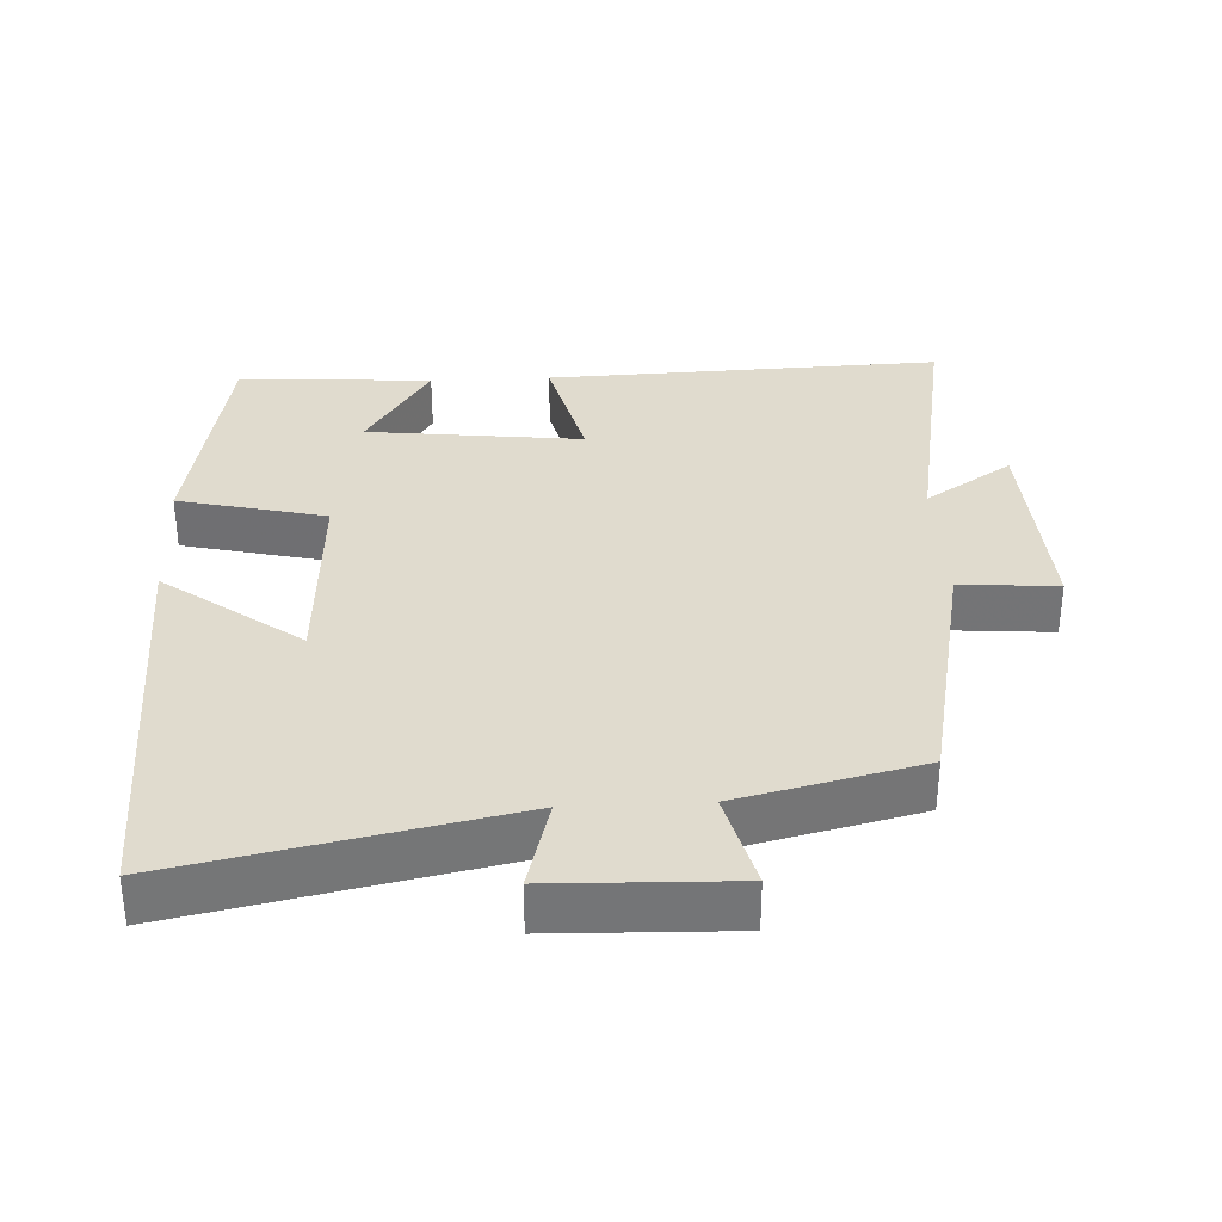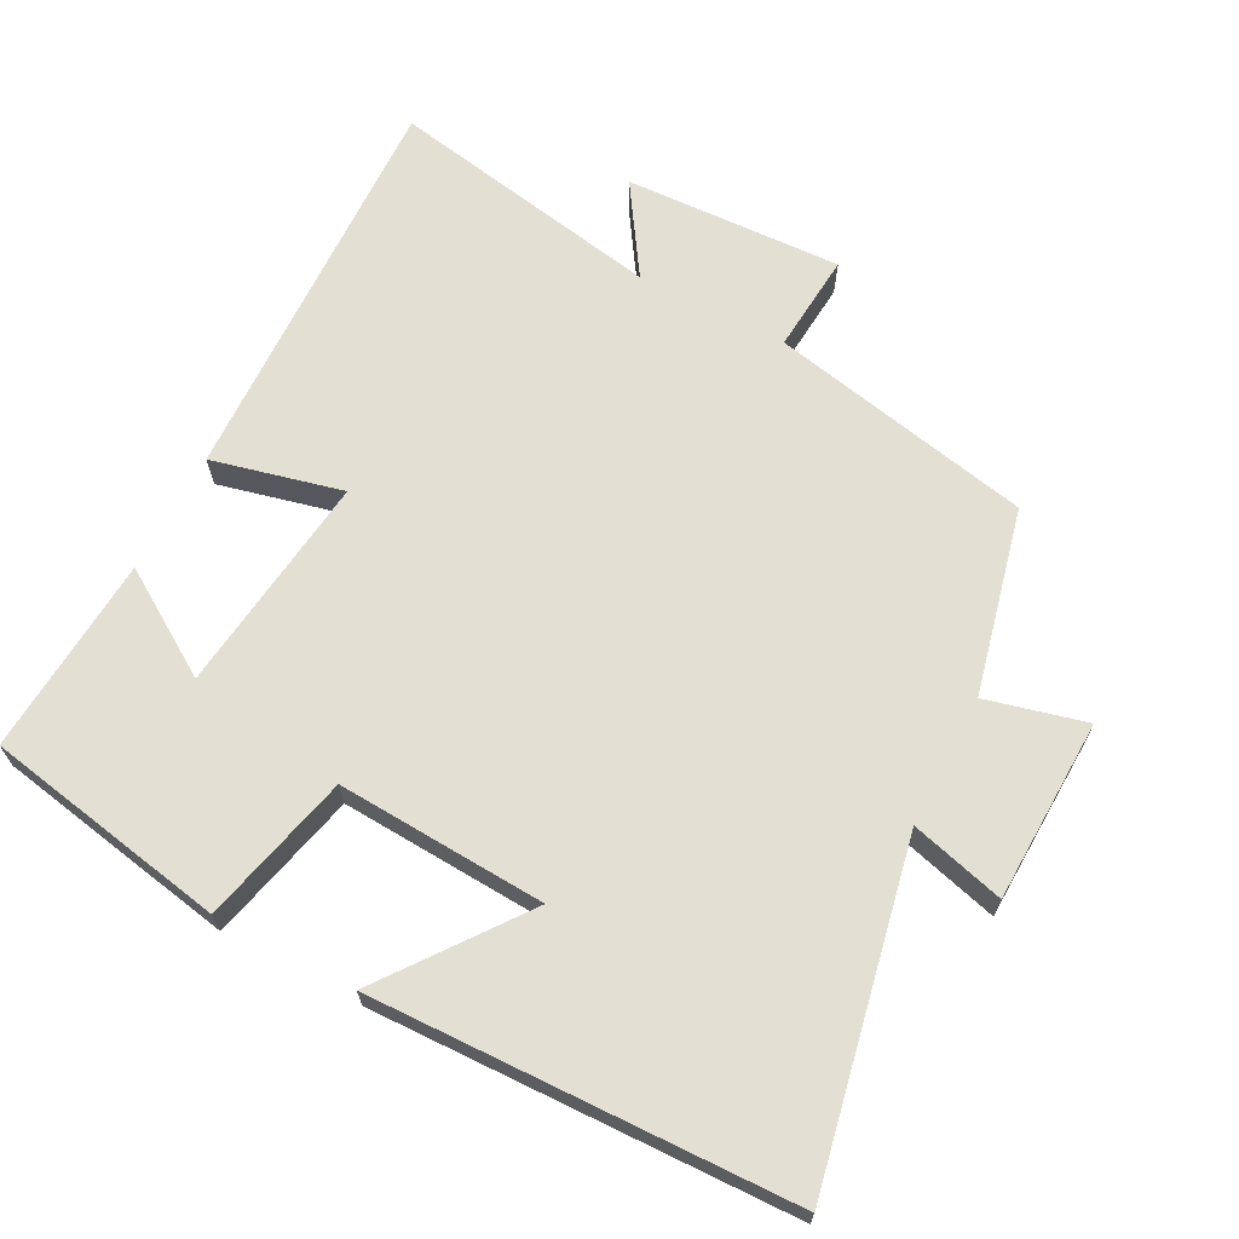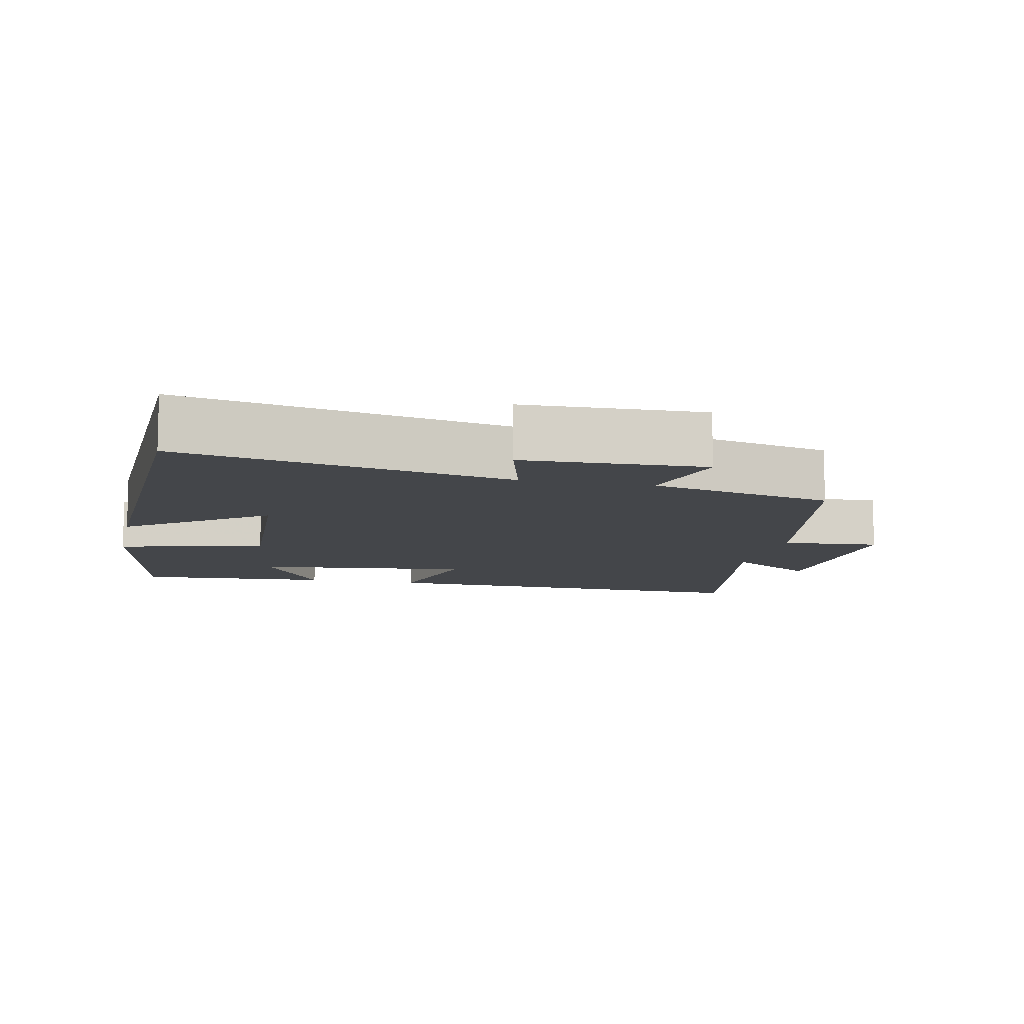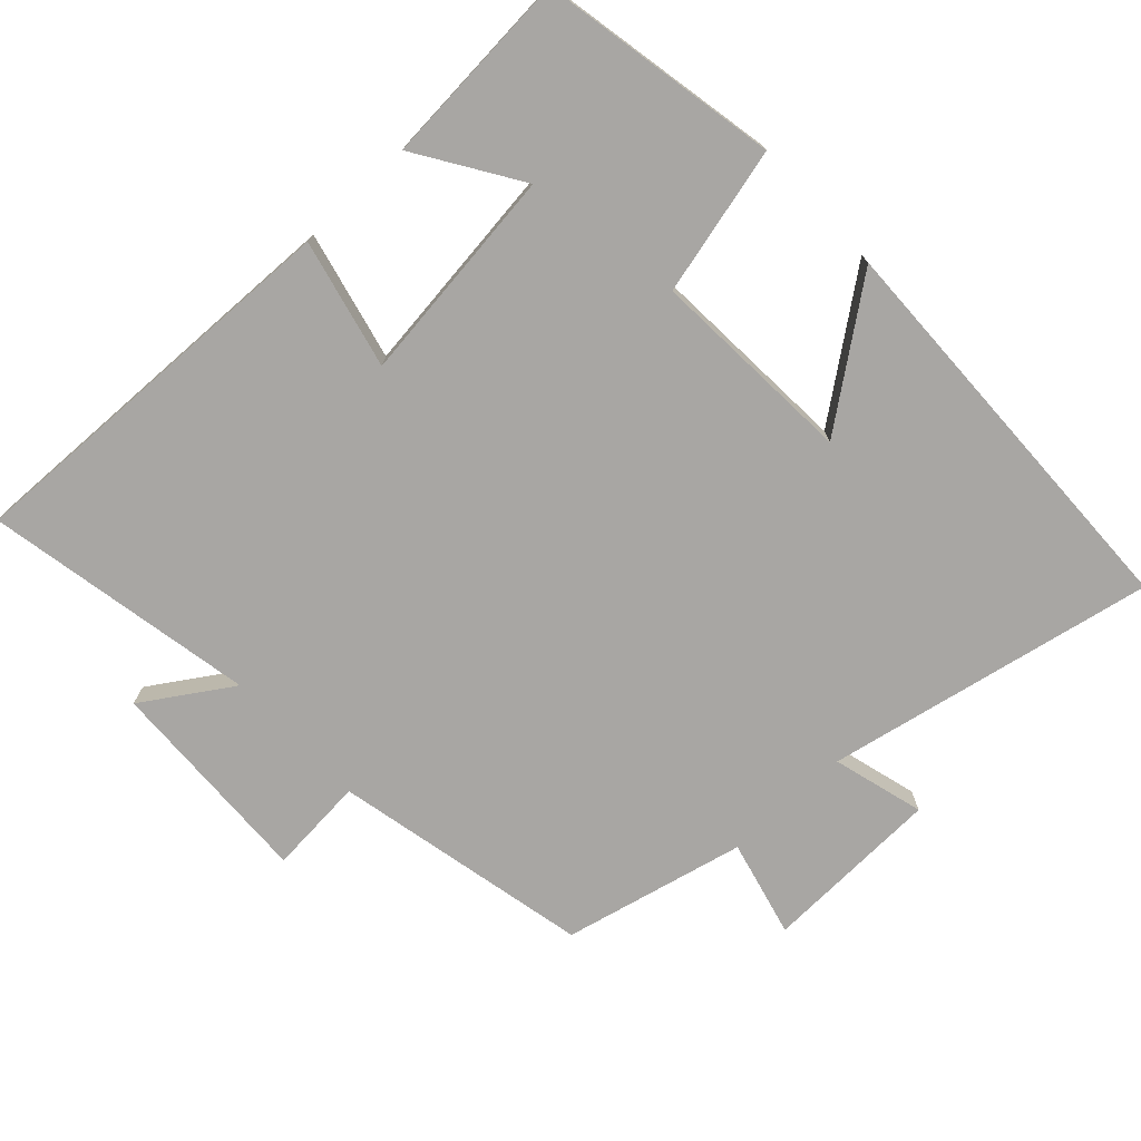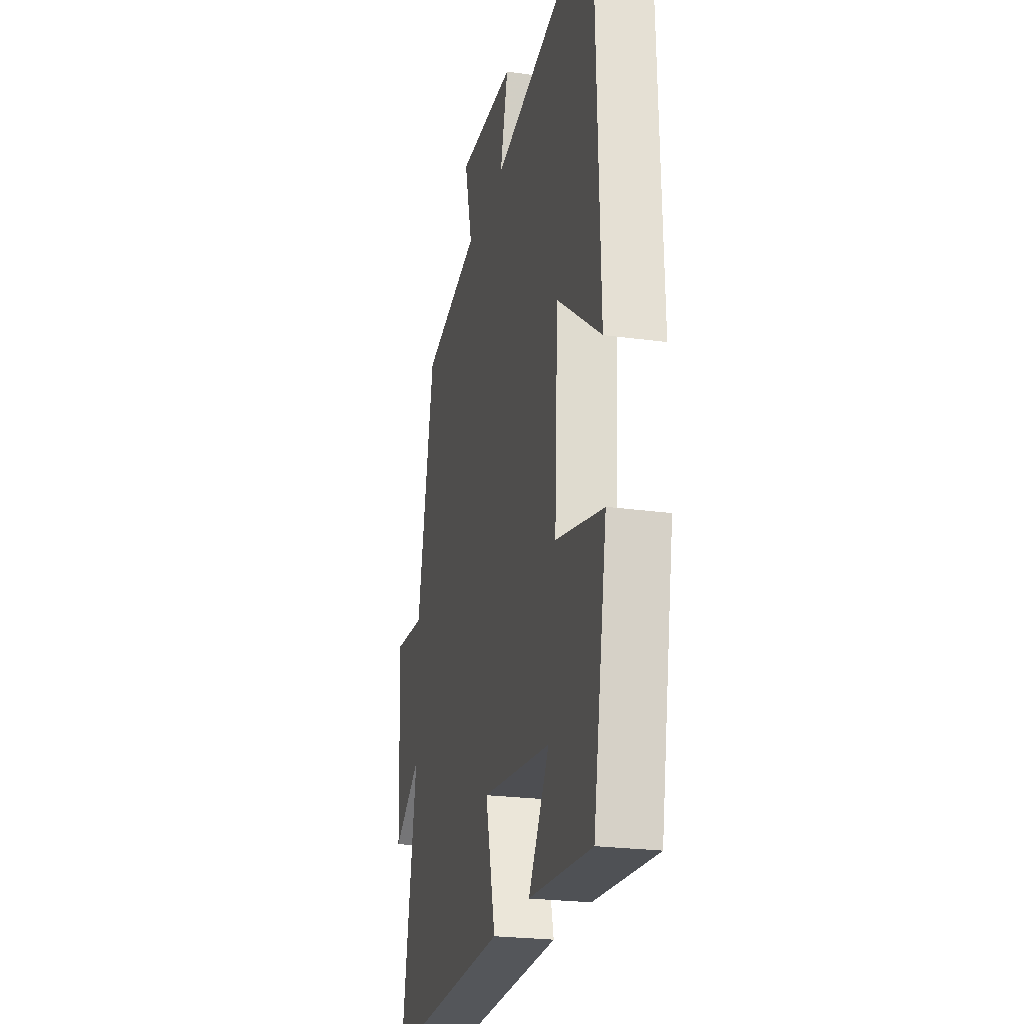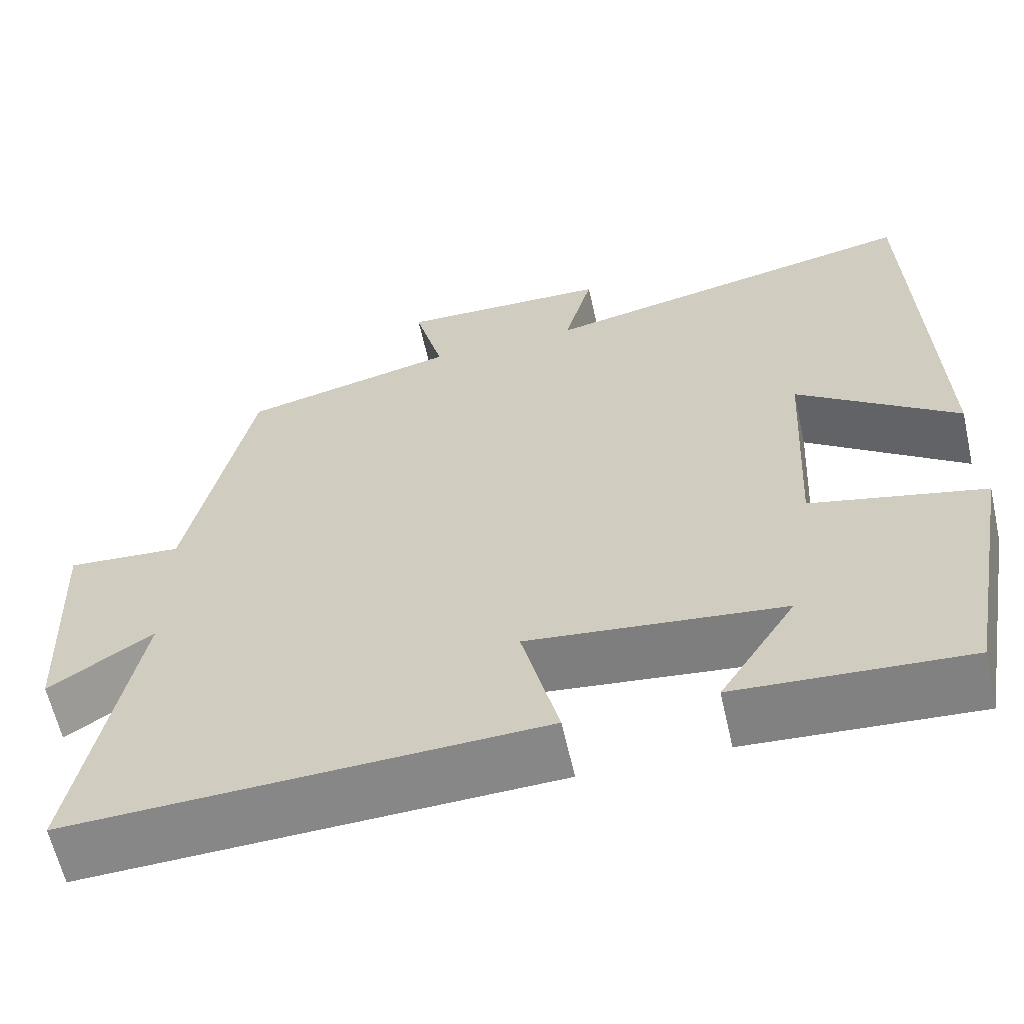
<metadata>
{"format":"obj","ext":"obj","renderer":"f3d","projection":"perspective","resolution":1024,"background":"white","views":[{"elev":33.6,"azim":-2.9,"up":"+Y"},{"elev":66.6,"azim":-62.3,"up":"+Y"},{"elev":-9.7,"azim":-12.2,"up":"+Y"},{"elev":-74.3,"azim":-136.8,"up":"+Y"},{"elev":-23.7,"azim":-103.1,"up":"+Z"},{"elev":-61.9,"azim":-167.3,"up":"+Z"}]}
</metadata>
<code>
v -0.483 0.07 0.595
v -0.018 0.07 0.5
v -0.053 0.07 0.63
v 0.201 0.07 0.638
v 0.166 0.07 0.5
v 0.424 0.07 0.439
v 0.5 0.07 0.073
v 0.638 0.07 0.084
v 0.624 0.07 -0.218
v 0.5 0.07 -0.137
v 0.57 0.07 -0.52
v 0.008 0.07 -0.5
v 0.052 0.07 -0.319
v -0.254 0.07 -0.355
v -0.162 0.07 -0.5
v -0.438 0.07 -0.519
v -0.5 0.07 -0.182
v -0.291 0.07 -0.132
v -0.307 0.07 0.158
v -0.5 0.07 0.014
v -0.483 0 0.595
v -0.018 0 0.5
v -0.053 0 0.63
v 0.201 0 0.638
v 0.166 0 0.5
v 0.424 0 0.439
v 0.5 0 0.073
v 0.638 0 0.084
v 0.624 0 -0.218
v 0.5 0 -0.137
v 0.57 0 -0.52
v 0.008 0 -0.5
v 0.052 0 -0.319
v -0.254 0 -0.355
v -0.162 0 -0.5
v -0.438 0 -0.519
v -0.5 0 -0.182
v -0.291 0 -0.132
v -0.307 0 0.158
v -0.5 0 0.014
f 19 20 1 2
f 18 19 2
f 16 17 18
f 16 18 2
f 14 15 16
f 14 16 2
f 13 14 2
f 10 11 12 13
f 10 13 2
f 7 8 9 10
f 5 6 7 10
f 5 10 2 3
f 3 4 5
f 22 21 40 39
f 22 39 38
f 38 37 36
f 22 38 36
f 36 35 34
f 22 36 34
f 22 34 33
f 33 32 31 30
f 22 33 30
f 30 29 28 27
f 30 27 26 25
f 23 22 30 25
f 25 24 23
f 1 21 22 2
f 2 22 23 3
f 3 23 24 4
f 4 24 25 5
f 5 25 26 6
f 6 26 27 7
f 7 27 28 8
f 8 28 29 9
f 9 29 30 10
f 10 30 31 11
f 11 31 32 12
f 12 32 33 13
f 13 33 34 14
f 14 34 35 15
f 15 35 36 16
f 16 36 37 17
f 17 37 38 18
f 18 38 39 19
f 19 39 40 20
f 20 40 21 1

</code>
